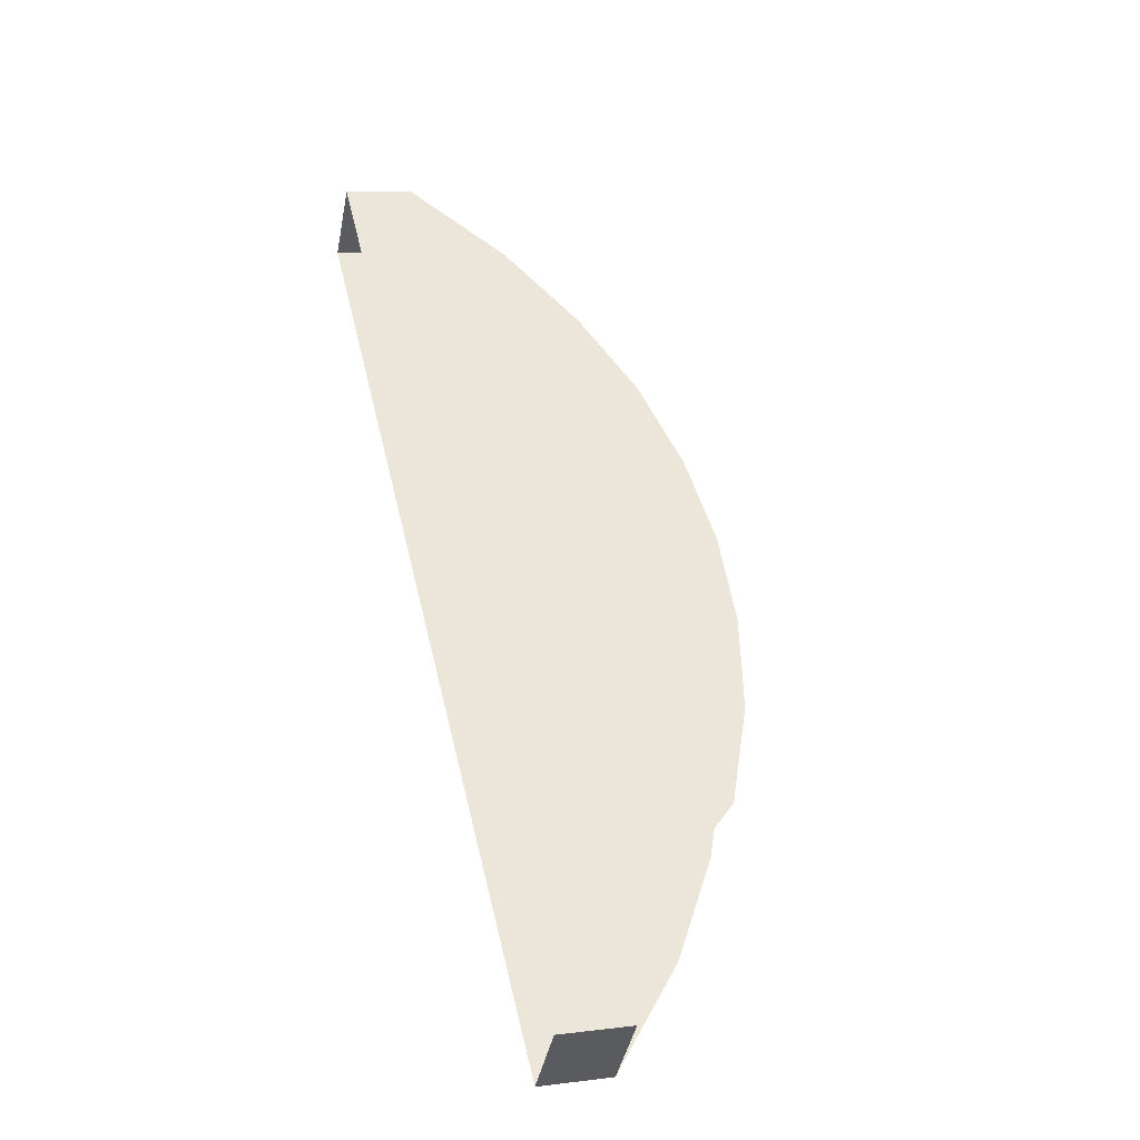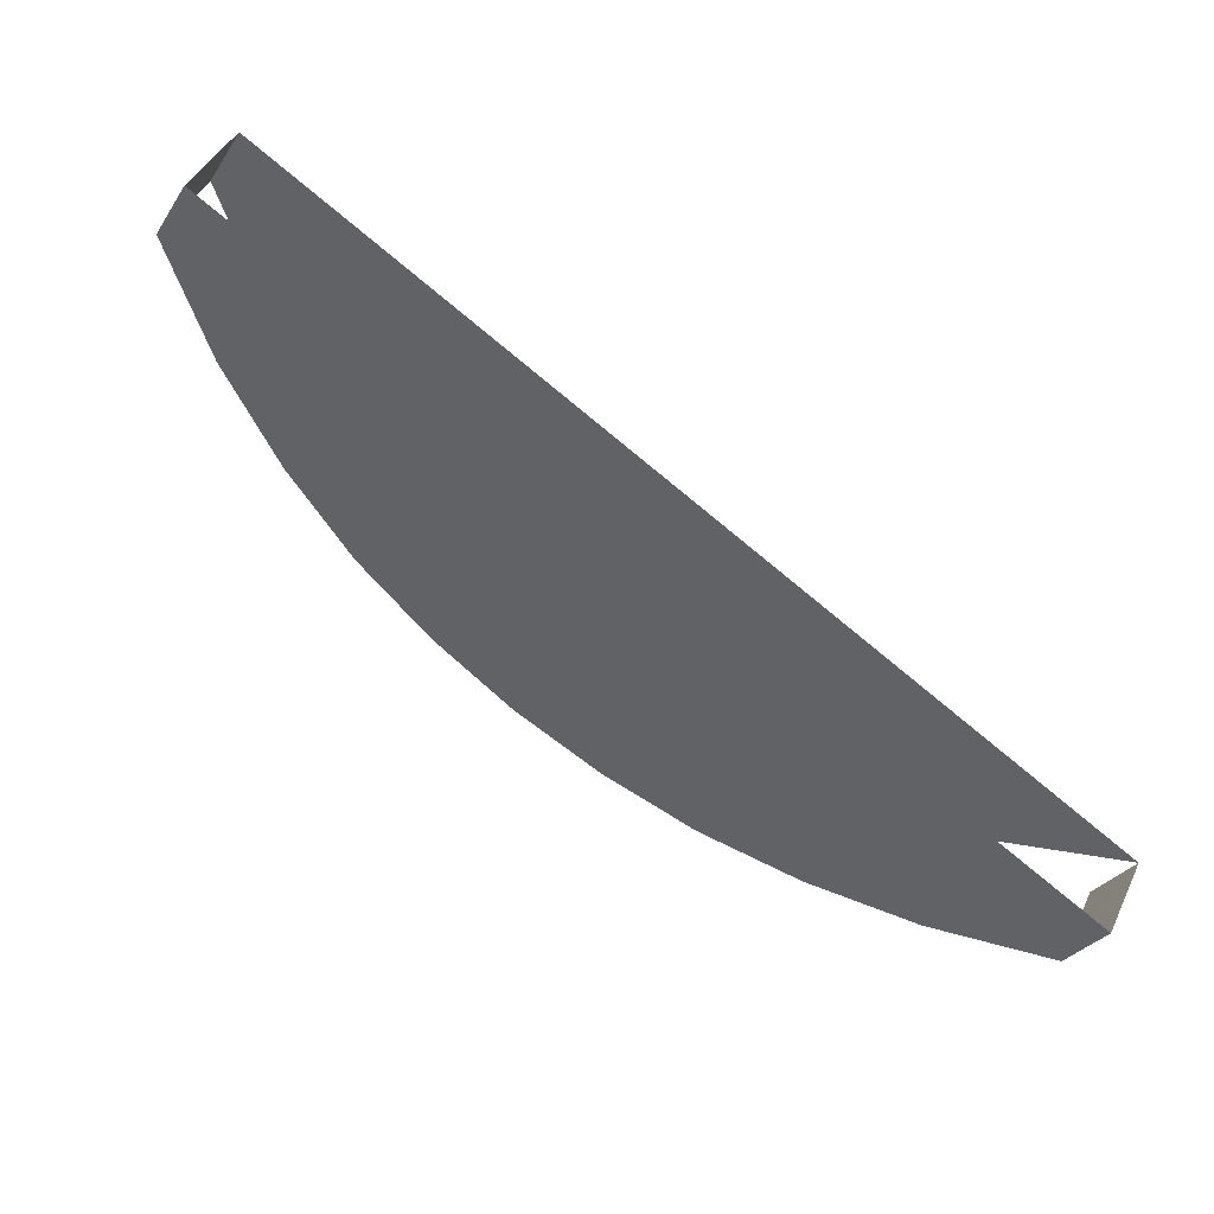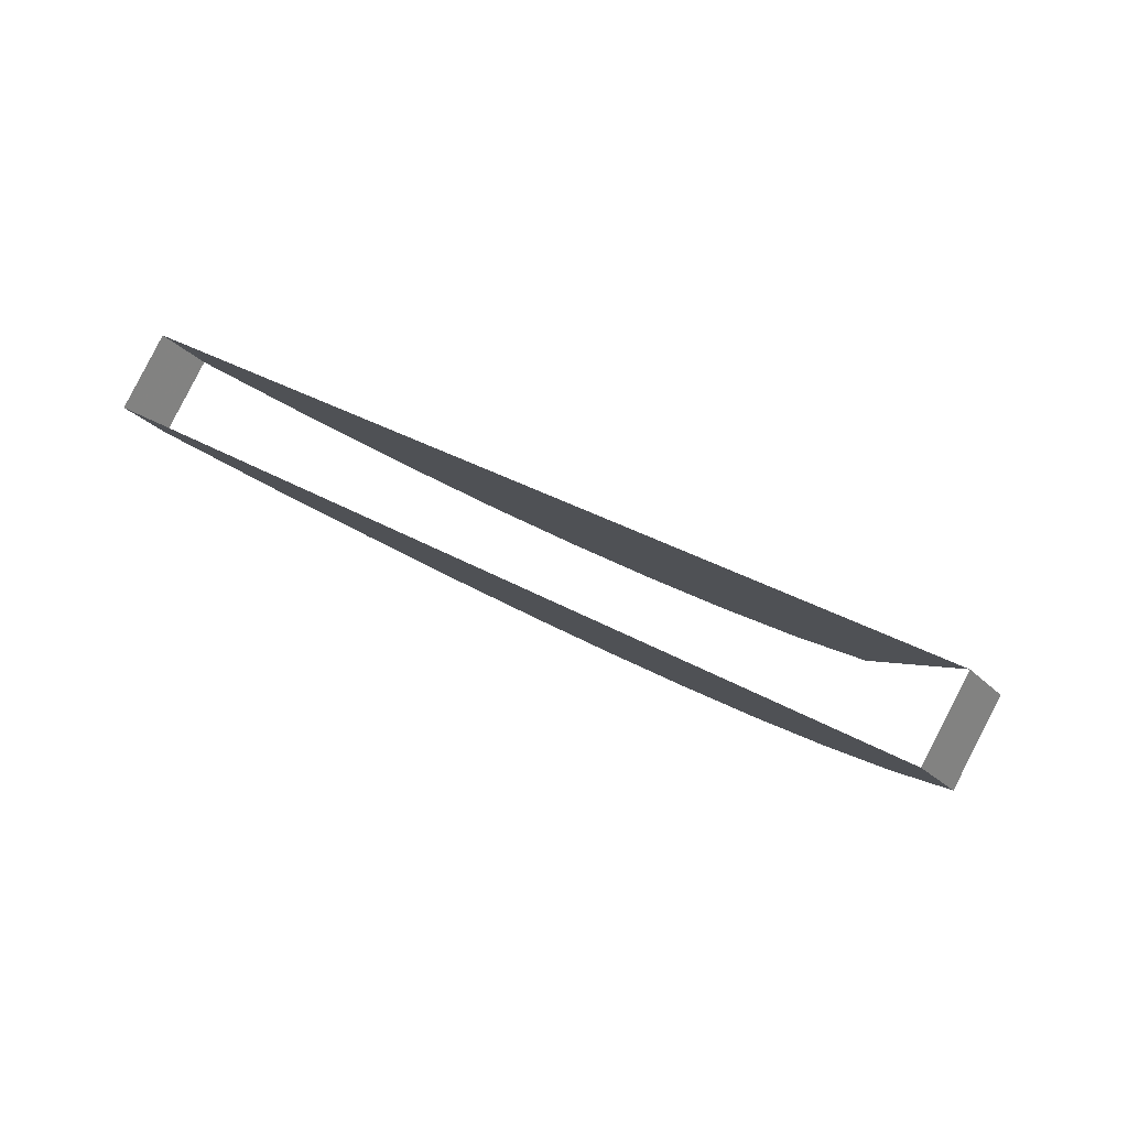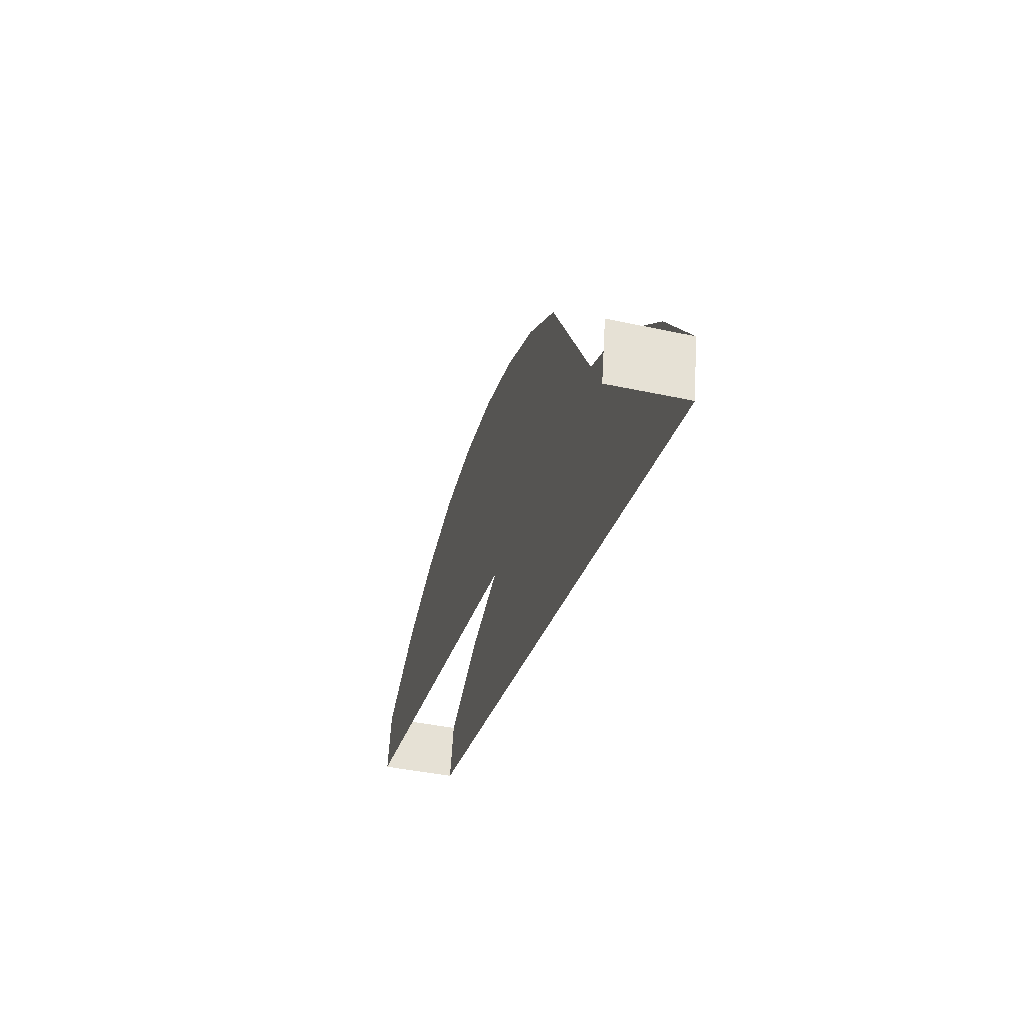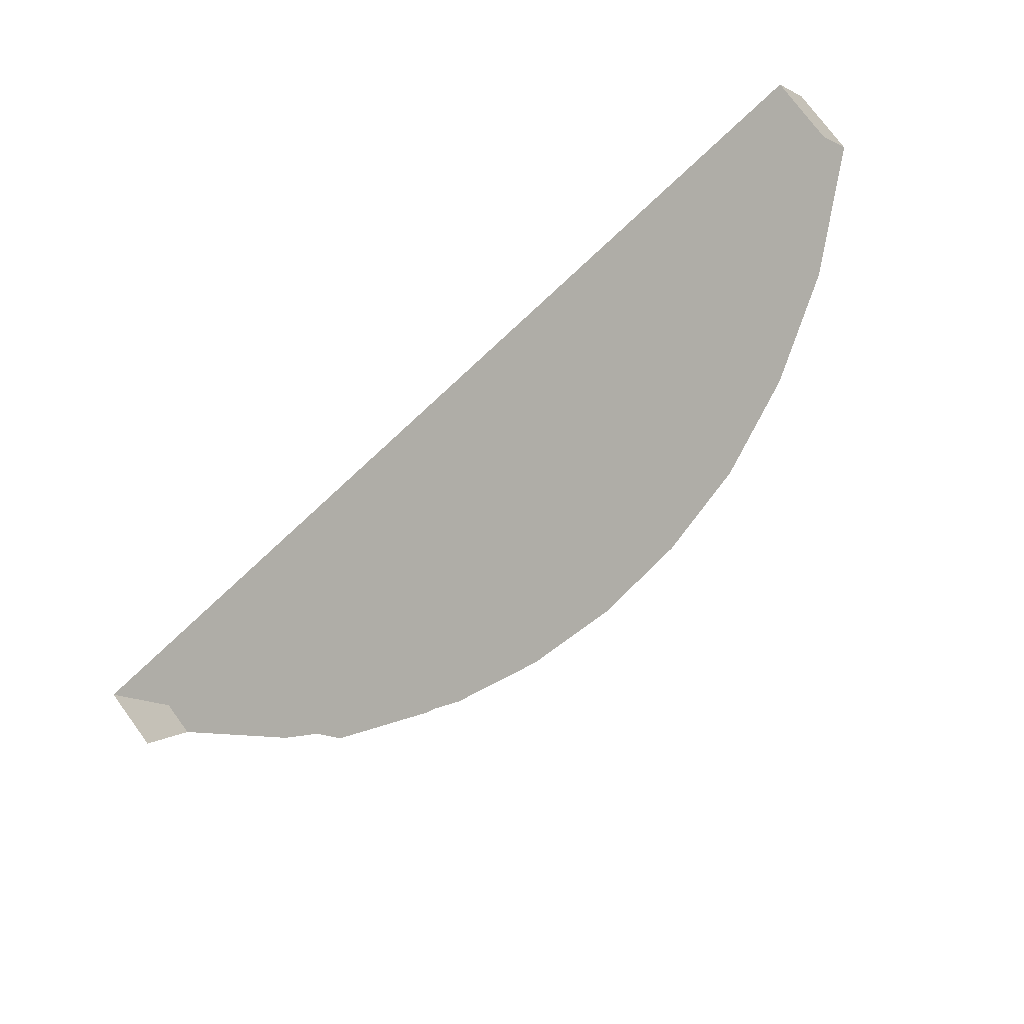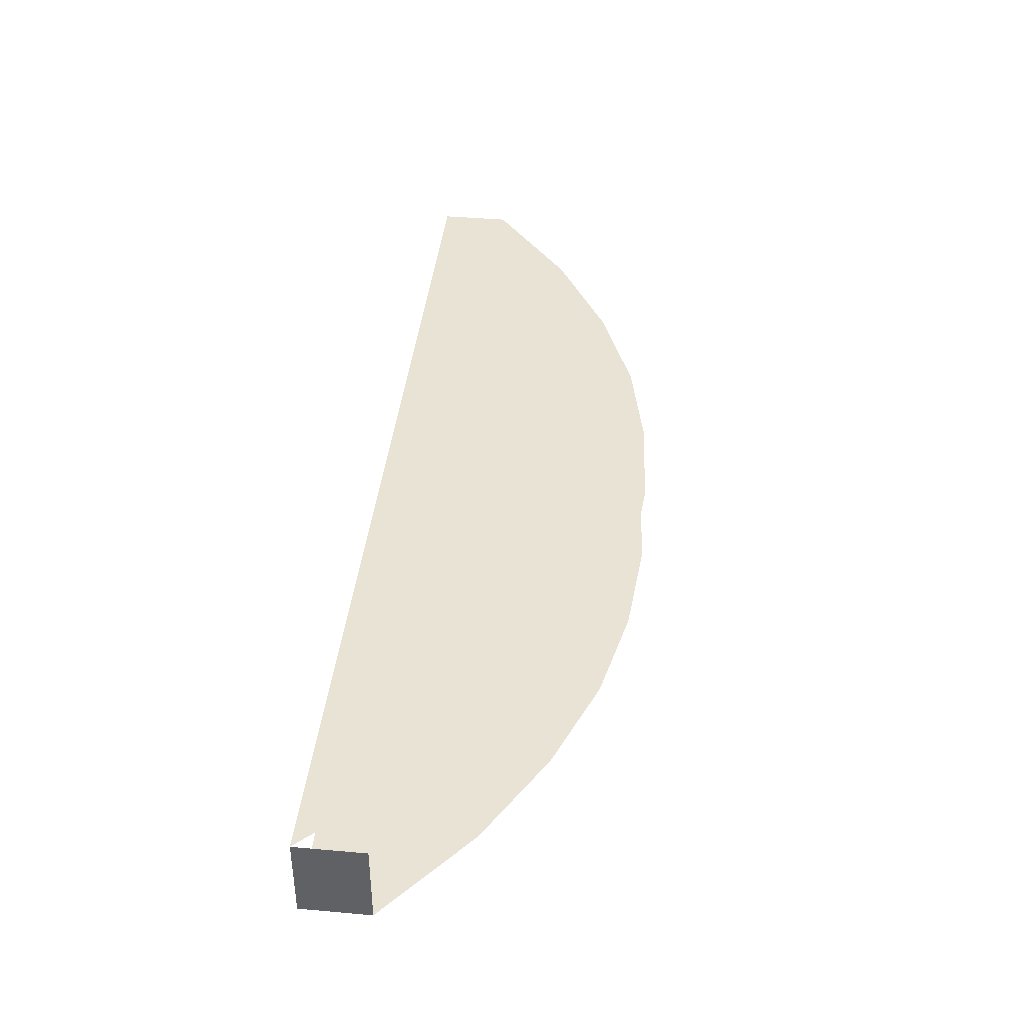
<metadata>
{"format":"obj","ext":"obj","renderer":"f3d","projection":"perspective","resolution":1024,"background":"white","views":[{"elev":20.7,"azim":74.9,"up":"+Z"},{"elev":-28.0,"azim":-26.6,"up":"+Z"},{"elev":-19.3,"azim":31.7,"up":"+Z"},{"elev":-28.0,"azim":105.8,"up":"+Y"},{"elev":72.1,"azim":145.1,"up":"+Z"},{"elev":11.0,"azim":97.3,"up":"+Z"}]}
</metadata>
<code>
v -16.18 127.6 100.3
v -15.55 127.7 101.4
v -16.2 128.6 100.2
v -15.58 128.7 101.3
v -2.941 127.6 94.07
v -3.566 127.5 92.99
v -2.969 128.6 94.02
v -3.593 128.6 92.94
v -16.2 128.6 100.2
v -14.97 129.8 99.43
v -16.18 127.6 100.3
v -13.74 130.6 98.66
v -12.49 131.2 97.9
v -11.24 131.5 97.15
v -9.98 131.6 96.42
v -8.716 131.5 95.7
v -7.446 131.2 94.98
v -6.17 130.6 94.29
v -4.886 129.7 93.6
v -3.593 128.6 92.94
v -3.566 127.5 92.99
v -15.55 127.7 101.4
v -15.58 128.7 101.3
v -2.941 127.6 94.07
v -14.35 129.9 100.5
v -13.11 130.7 99.74
v -11.87 131.2 98.98
v -10.61 131.6 98.23
v -9.355 131.7 97.5
v -8.091 131.5 96.78
v -6.822 131.2 96.06
v -5.545 130.7 95.37
v -4.262 129.8 94.68
v -2.969 128.6 94.02
f 1 2 3
f 3 2 4
f 3 4 4
f 4 4 5
f 4 5 5
f 5 5 6
f 5 6 7
f 7 6 8
f 7 8 8
f 8 8 9
f 8 9 9
f 9 9 10
f 9 10 11
f 11 10 12
f 11 12 11
f 11 12 13
f 11 13 11
f 11 13 14
f 11 14 11
f 11 14 15
f 11 15 11
f 11 15 16
f 11 16 11
f 11 16 17
f 11 17 11
f 11 17 18
f 11 18 11
f 11 18 19
f 11 19 11
f 11 19 20
f 11 20 21
f 21 20 21
f 21 21 22
f 22 21 22
f 22 22 23
f 23 22 24
f 23 24 25
f 25 24 24
f 25 24 26
f 26 24 24
f 26 24 27
f 27 24 24
f 27 24 28
f 28 24 24
f 28 24 29
f 29 24 24
f 29 24 30
f 30 24 24
f 30 24 31
f 31 24 24
f 31 24 32

</code>
